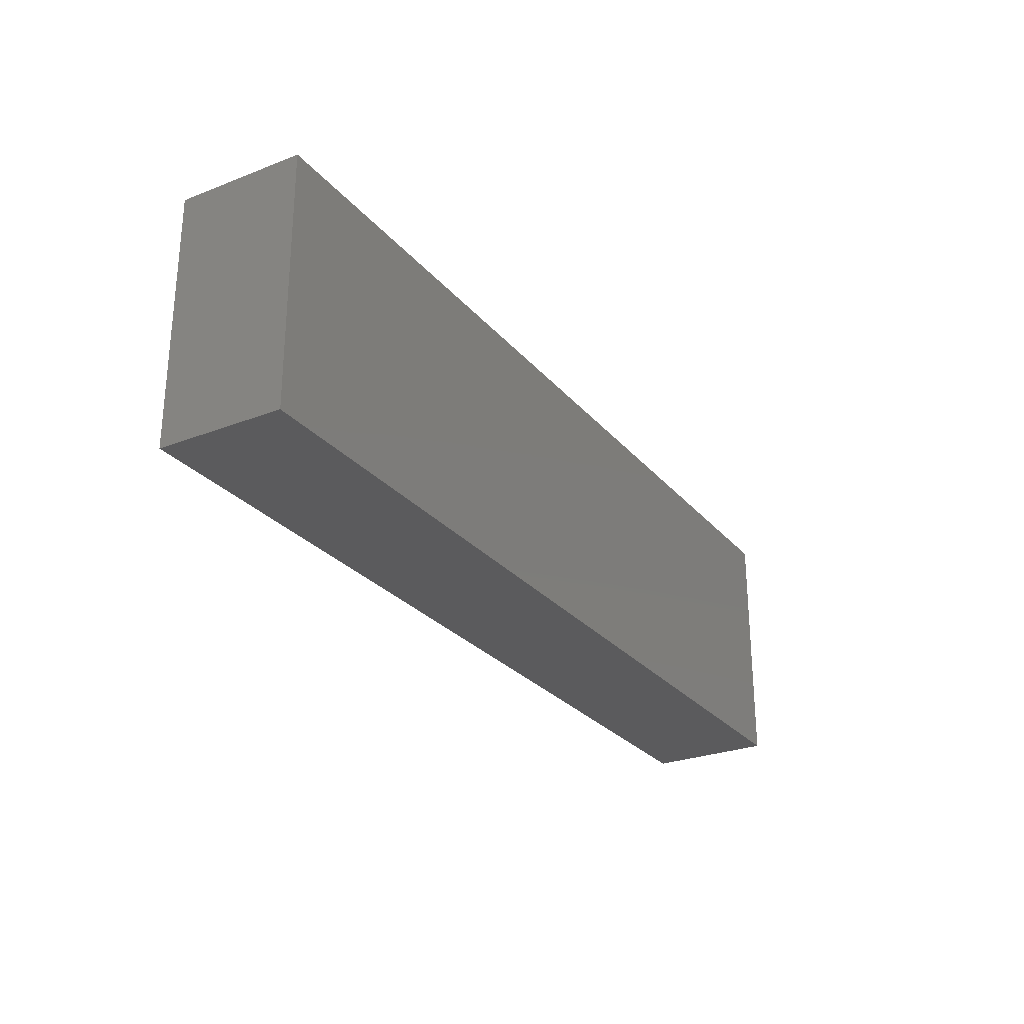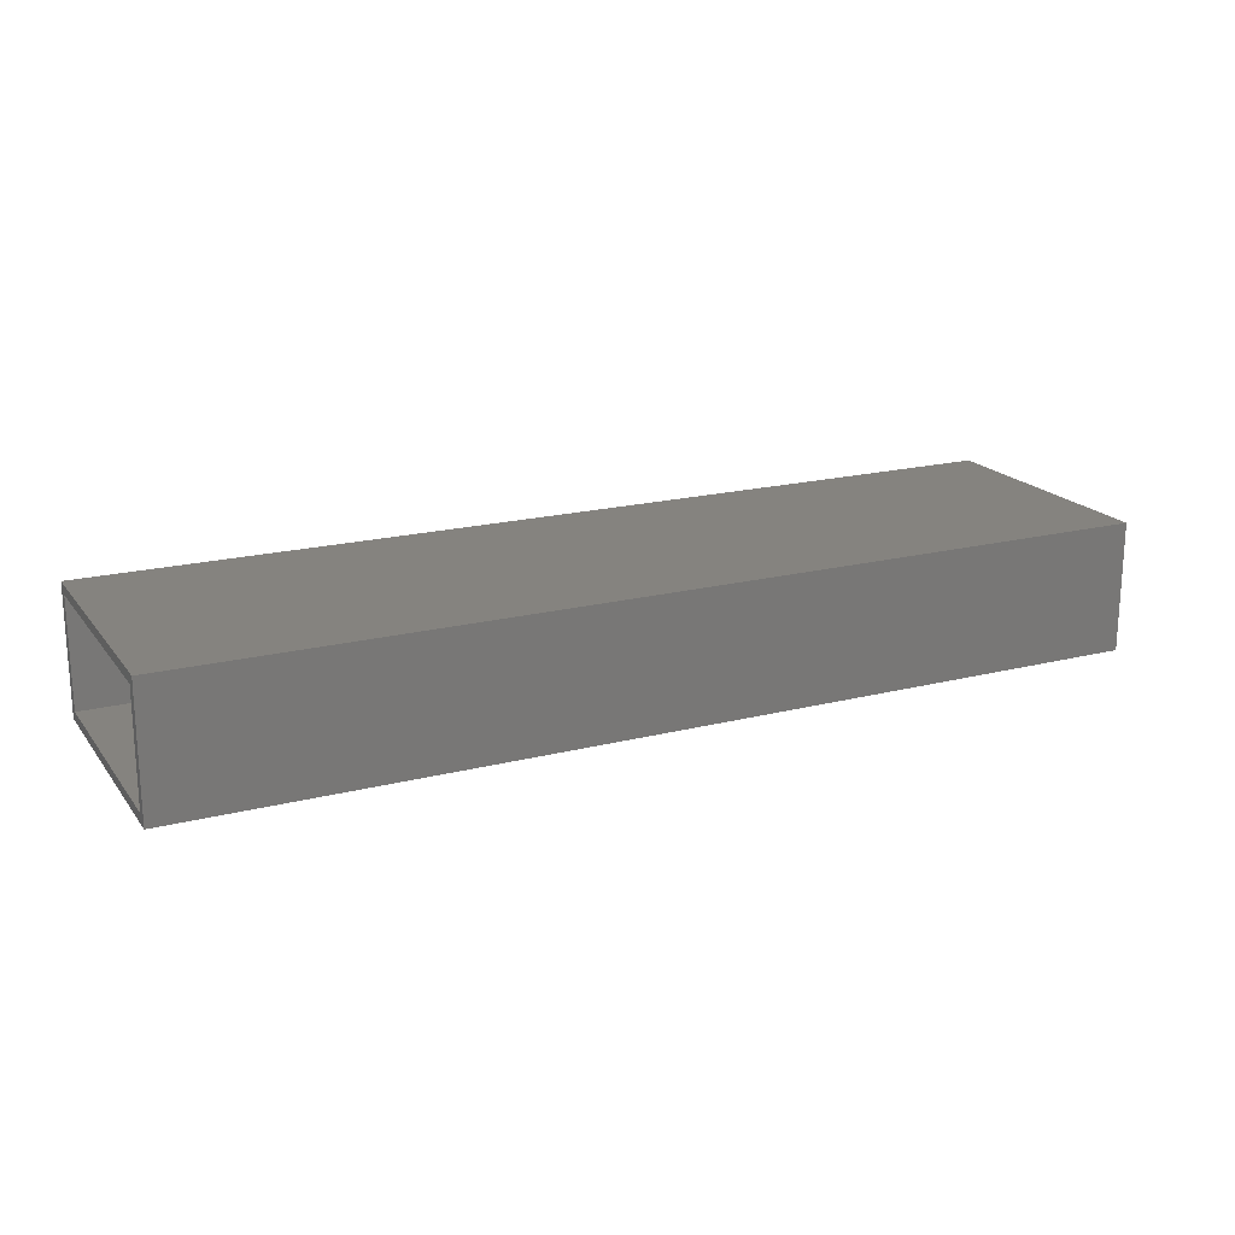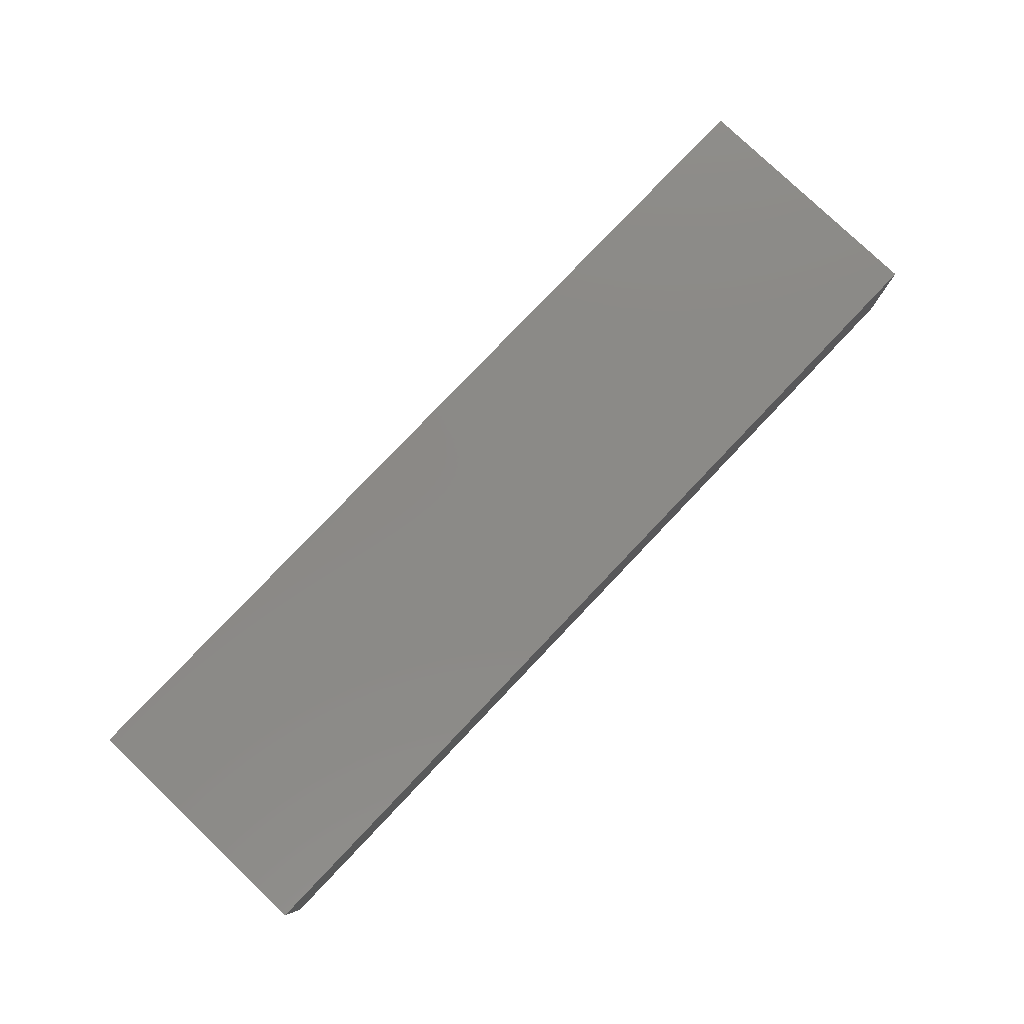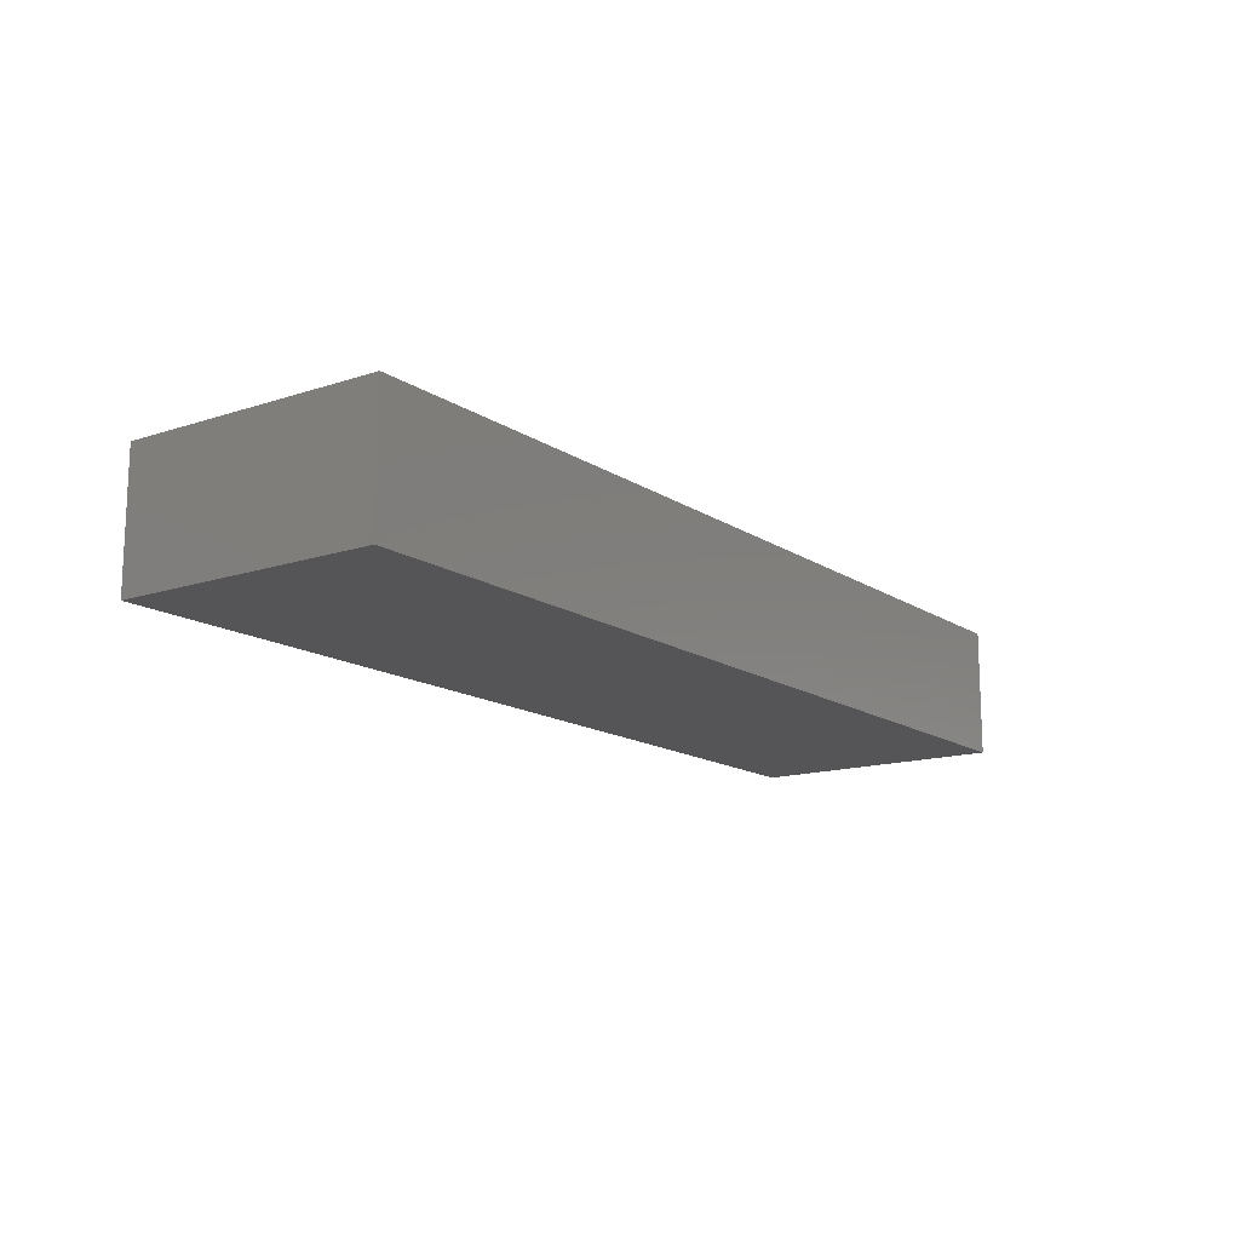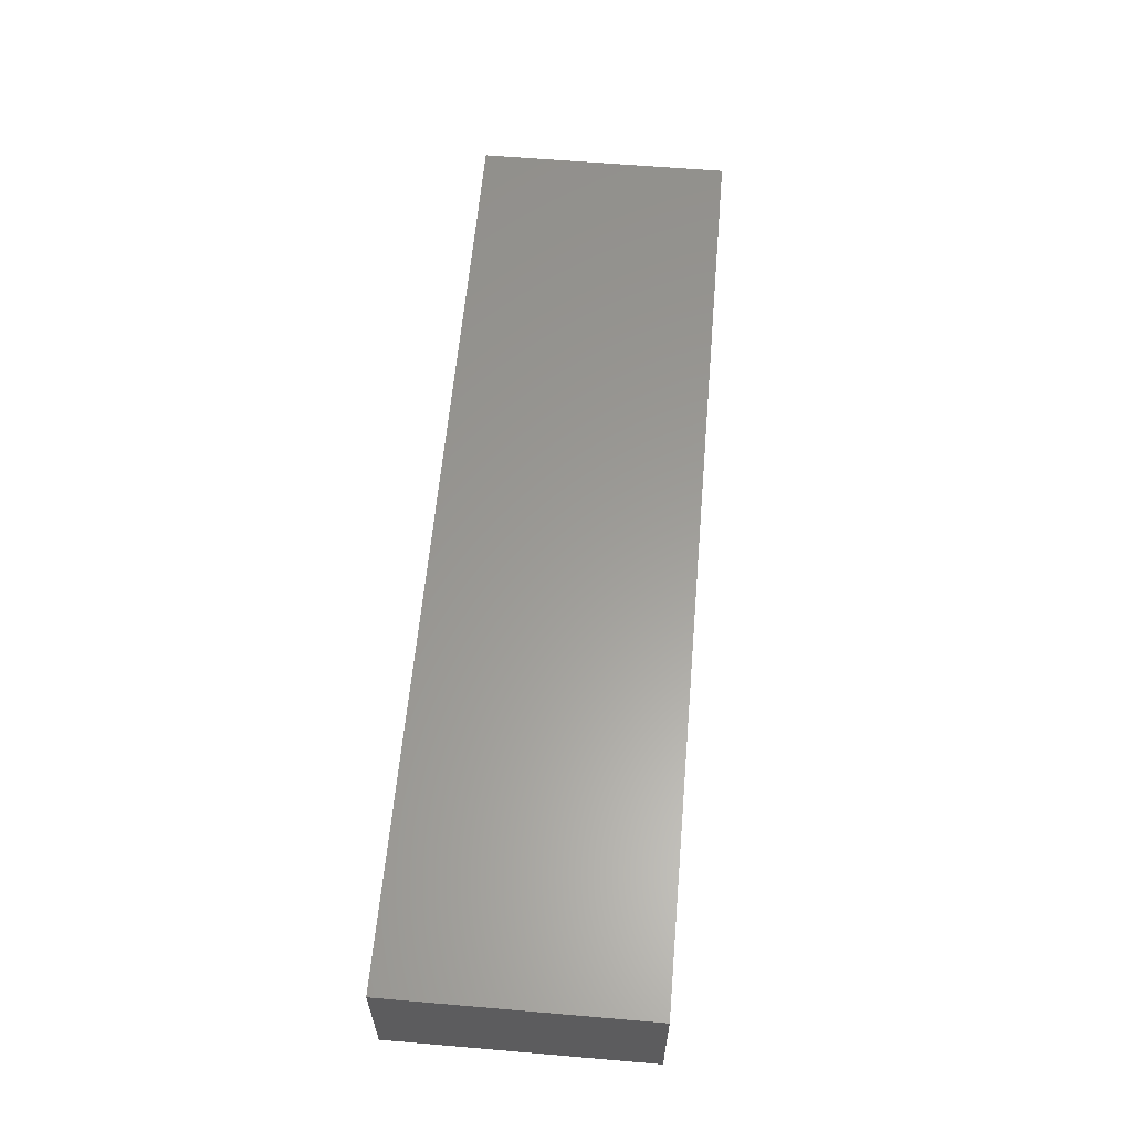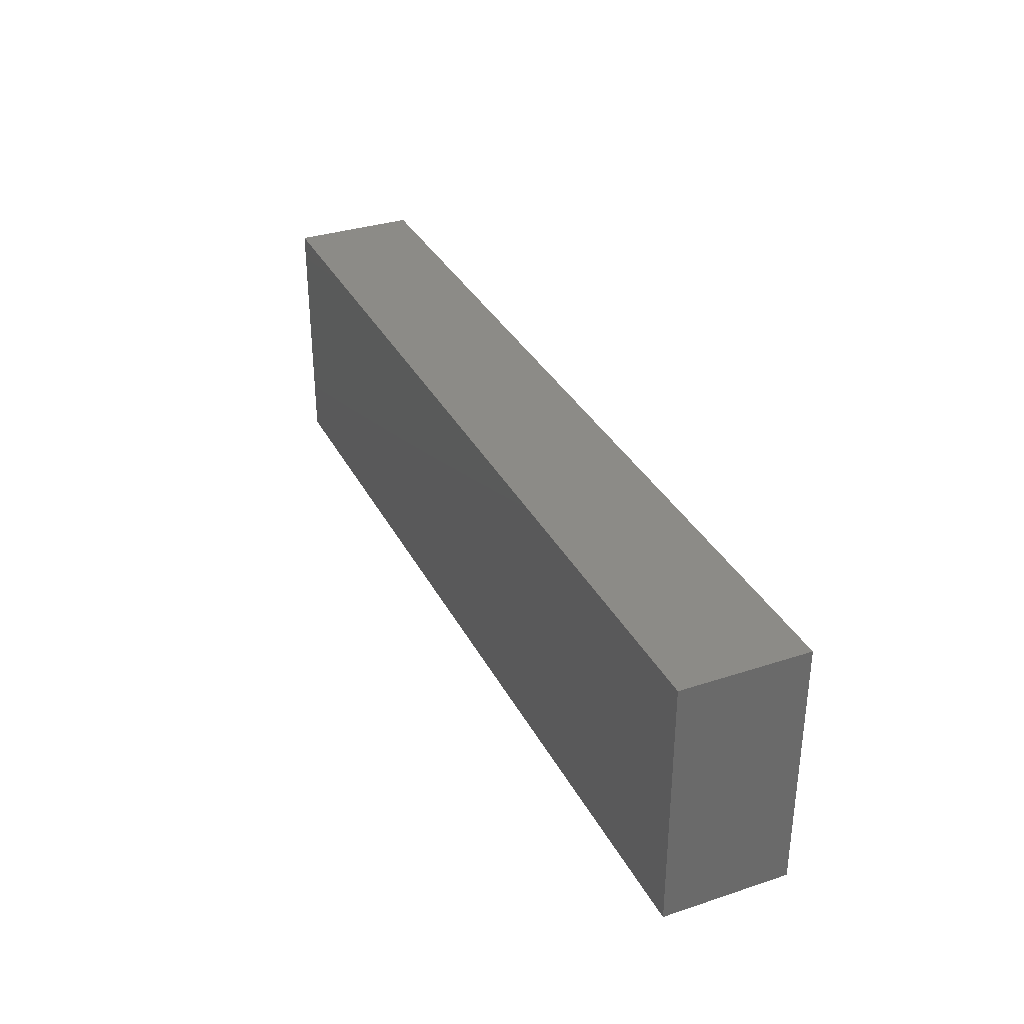
<metadata>
{"format":"stl","ext":"stl","renderer":"f3d","projection":"perspective","resolution":1024,"background":"white","views":[{"elev":-27.0,"azim":-59.0,"up":"+Z"},{"elev":19.0,"azim":154.2,"up":"+Y"},{"elev":79.6,"azim":-46.4,"up":"+Y"},{"elev":-14.4,"azim":-54.4,"up":"+Y"},{"elev":60.2,"azim":-85.0,"up":"+Y"},{"elev":33.6,"azim":-114.1,"up":"+Z"}]}
</metadata>
<code>
# stl→obj: 16 verts, 28 faces
v 0.75 -0.1016 0.2074
v 0.75 -0.08594 0.1918
v 0.75 0.1016 0.2074
v 0.75 0.08594 0.1918
v 0.75 0.1016 -0.2031
v 0.75 0.08594 -0.1875
v 0.75 -0.1016 -0.2031
v 0.75 -0.08594 -0.1875
v -0.7344 -0.08594 -0.1875
v -0.7344 0.08594 -0.1875
v -0.7344 -0.08594 0.1918
v -0.7344 0.08594 0.1918
v -0.75 -0.1016 -0.2031
v -0.75 -0.1016 0.2074
v -0.75 0.1016 -0.2031
v -0.75 0.1016 0.2074
f 1 2 3
f 3 2 4
f 3 4 5
f 5 4 6
f 5 6 7
f 7 6 8
f 7 8 1
f 1 8 2
f 9 8 10
f 10 8 6
f 2 11 4
f 4 11 12
f 12 10 4
f 4 10 6
f 11 2 9
f 9 2 8
f 11 9 12
f 12 9 10
f 13 7 14
f 14 7 1
f 15 16 5
f 5 16 3
f 14 16 13
f 13 16 15
f 1 3 14
f 14 3 16
f 13 15 7
f 7 15 5

</code>
